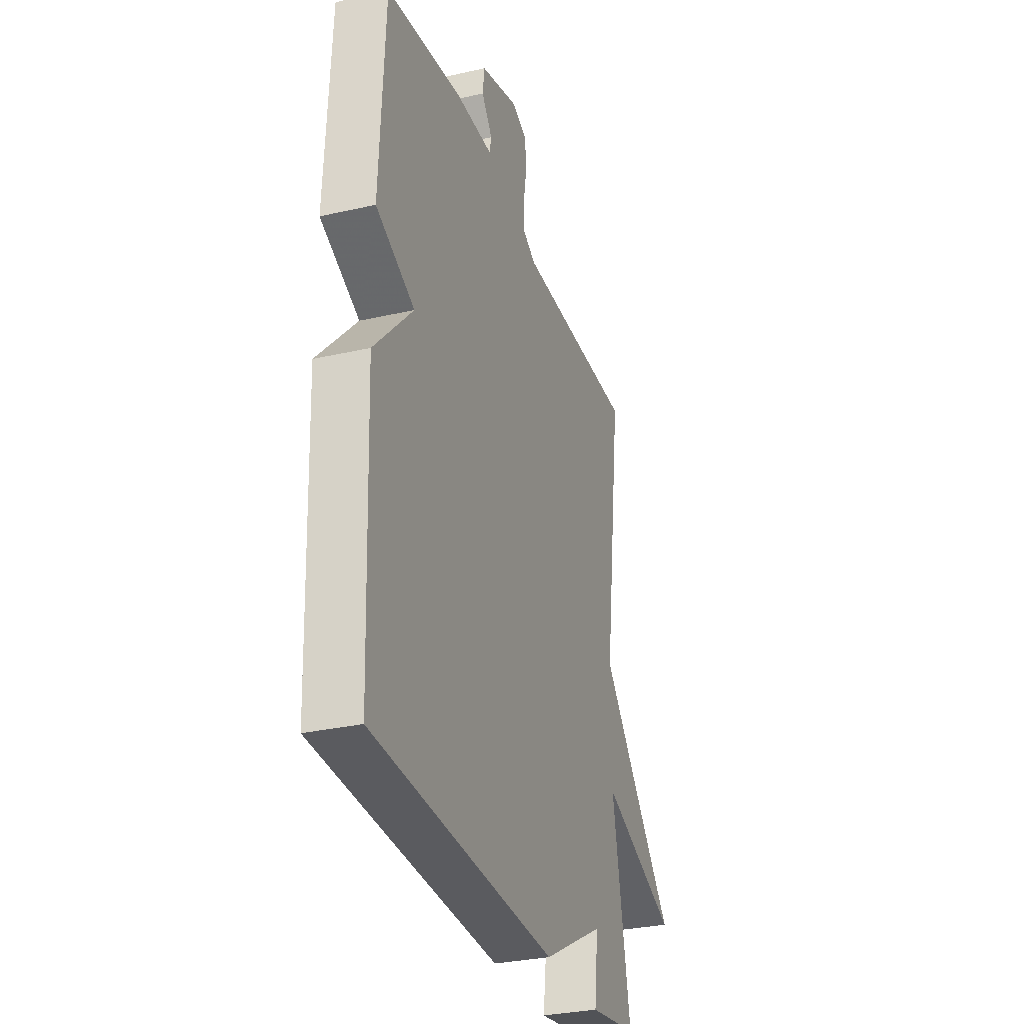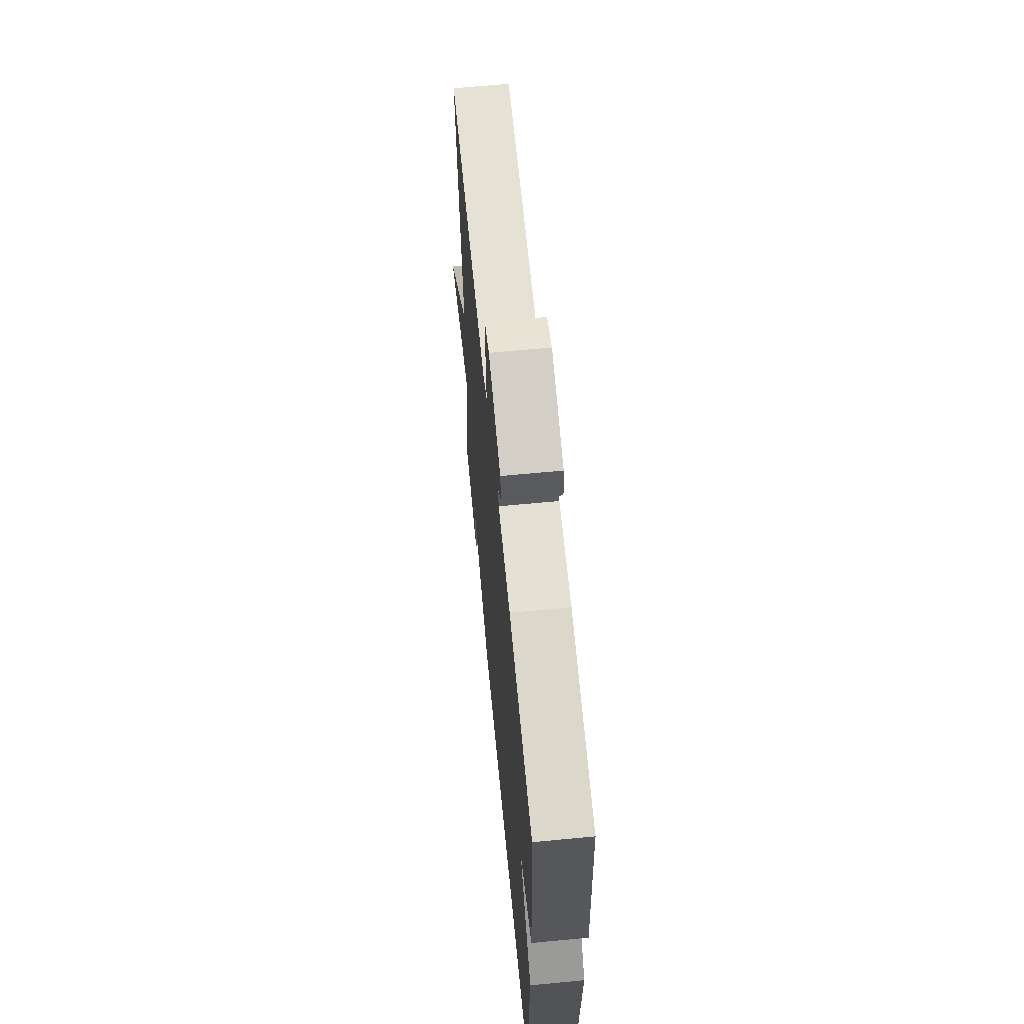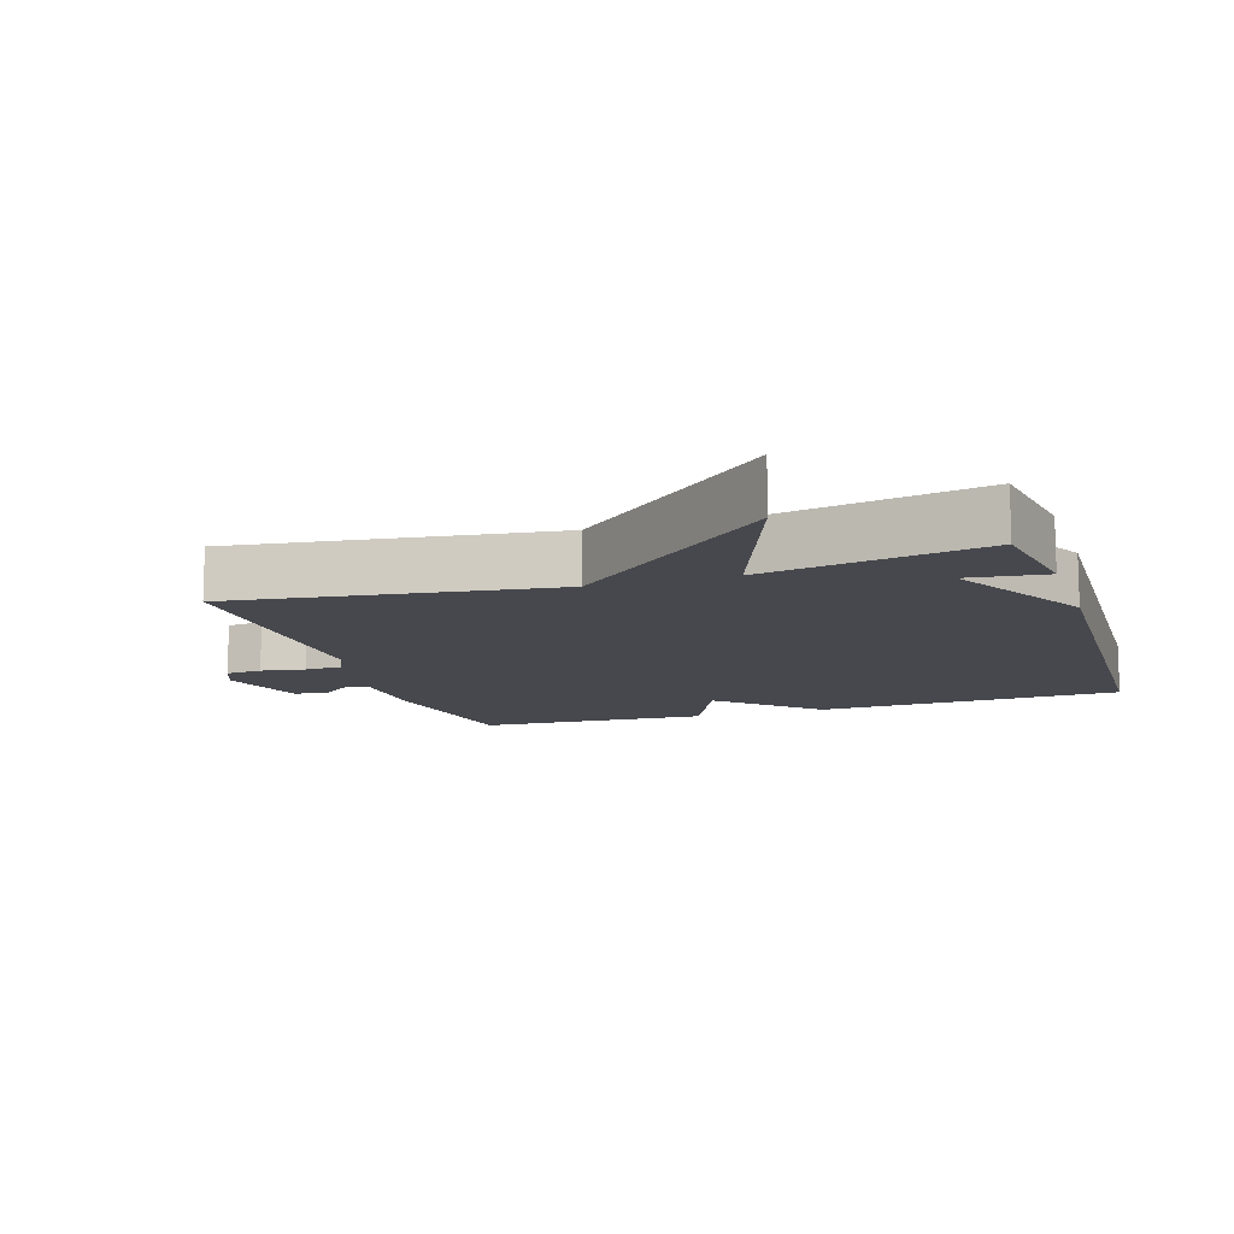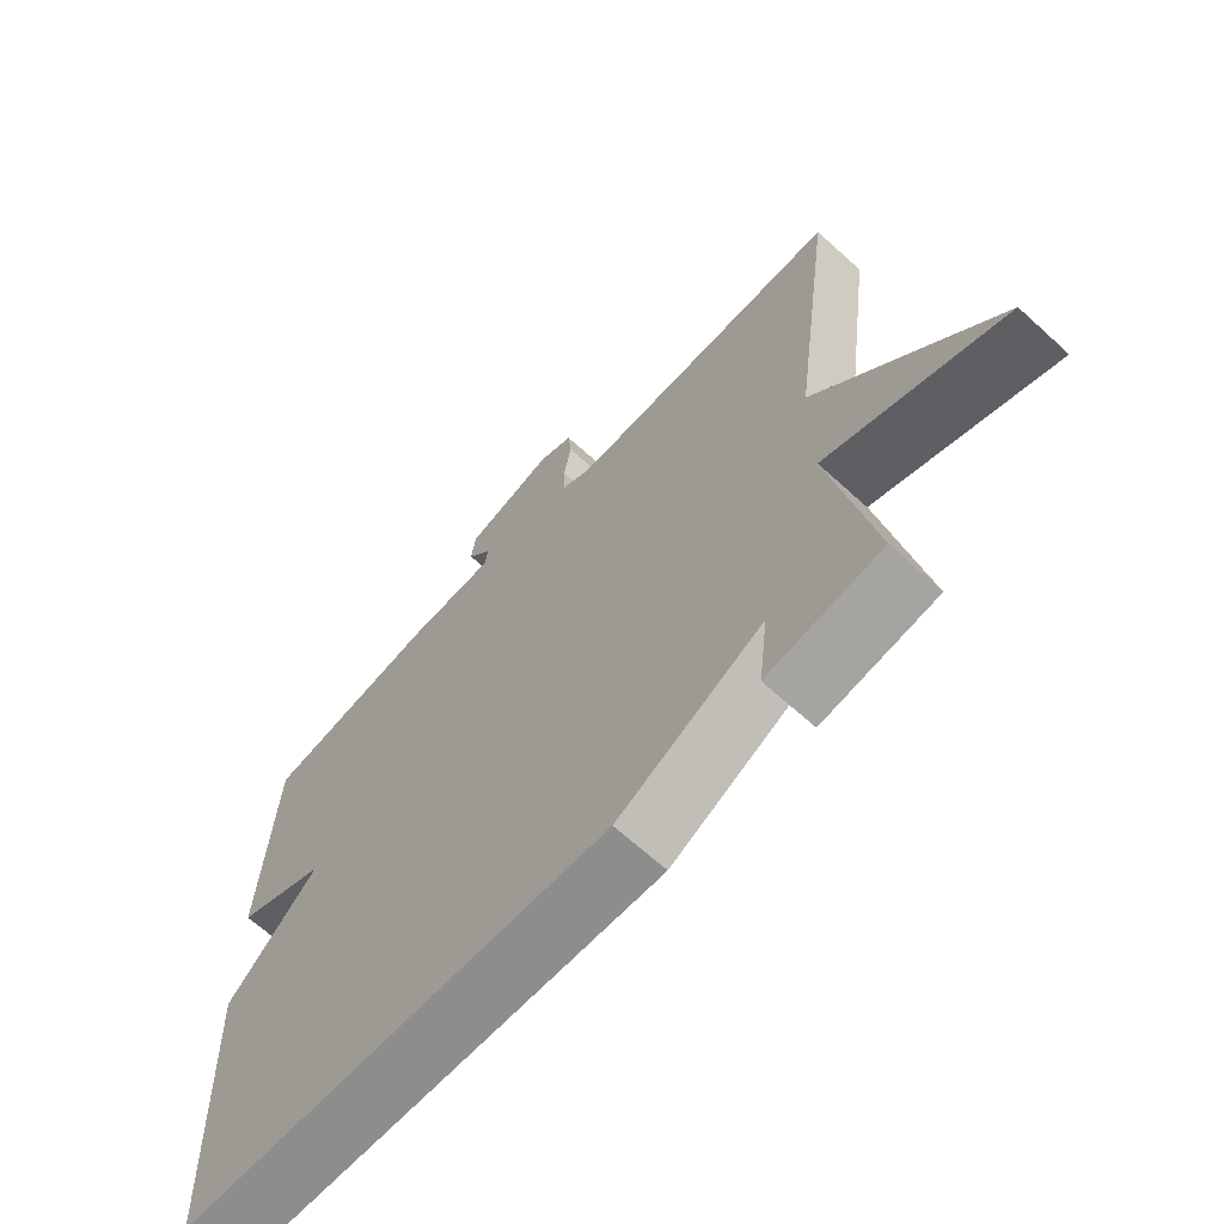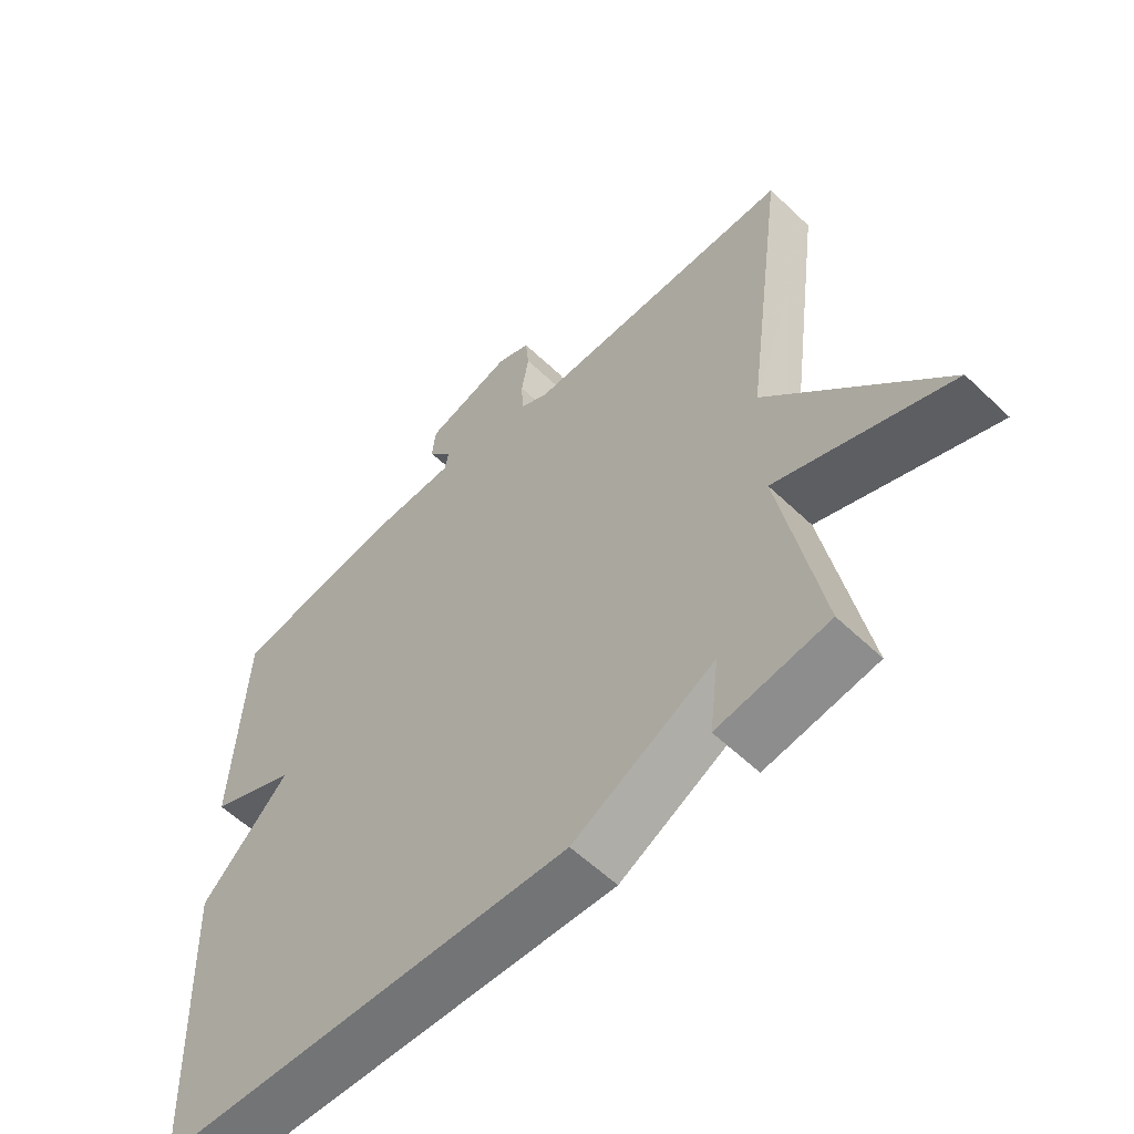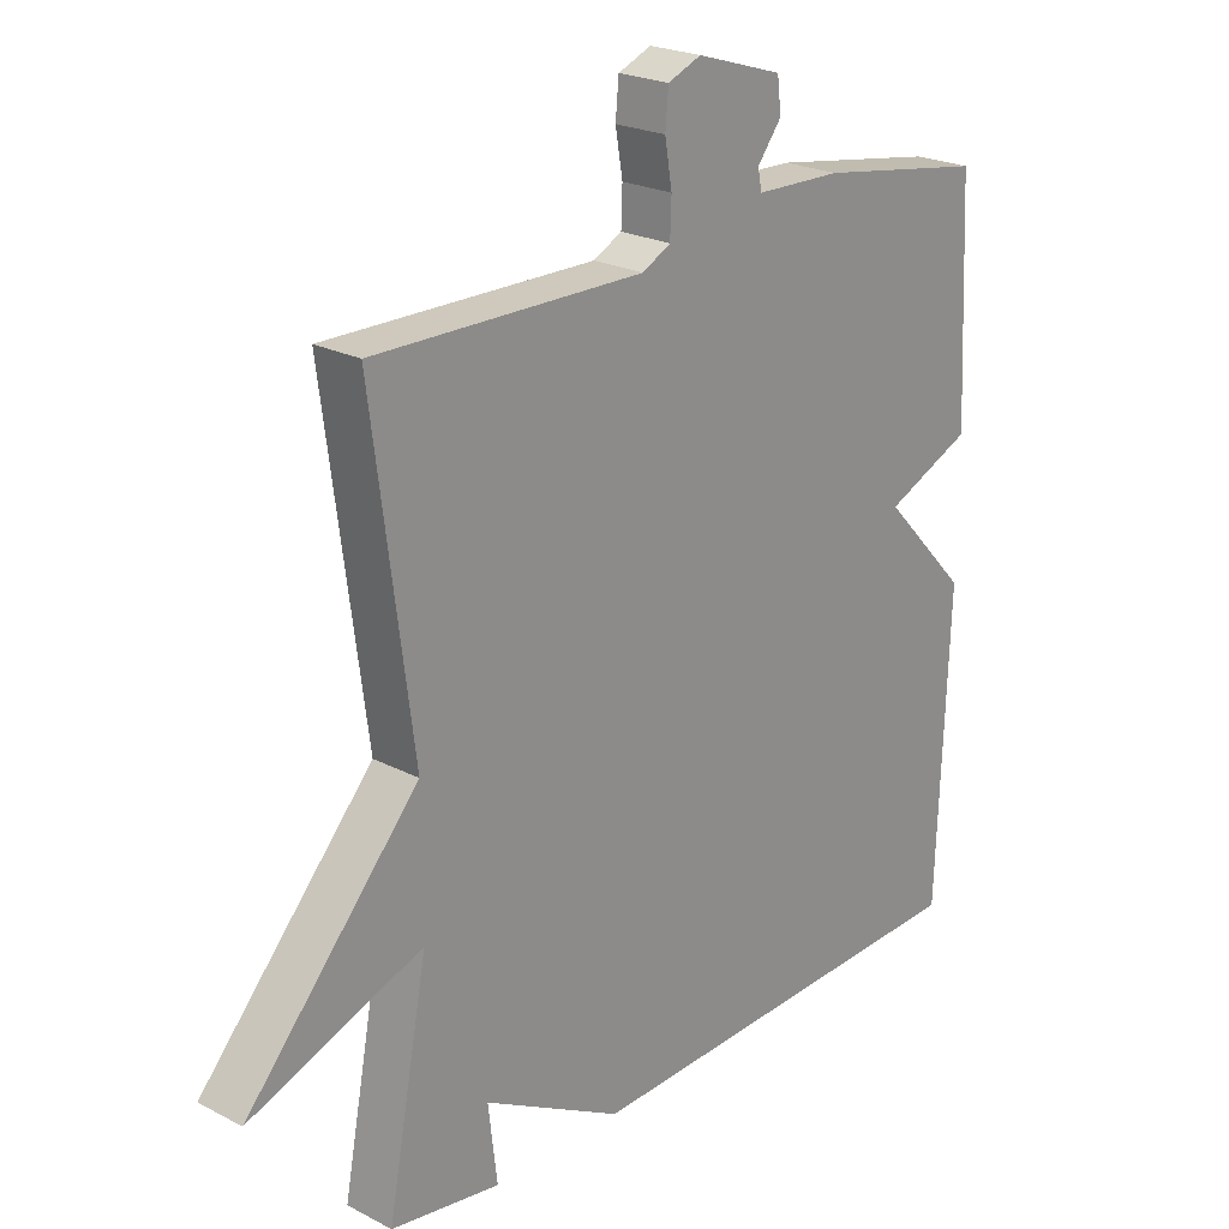
<metadata>
{"format":"obj","ext":"obj","renderer":"f3d","projection":"perspective","resolution":1024,"background":"white","views":[{"elev":-30.7,"azim":-71.8,"up":"+Z"},{"elev":64.6,"azim":-95.5,"up":"+Z"},{"elev":-11.7,"azim":107.9,"up":"+Y"},{"elev":-66.6,"azim":47.6,"up":"+Z"},{"elev":-58.0,"azim":45.4,"up":"+Z"},{"elev":22.8,"azim":131.7,"up":"+Z"}]}
</metadata>
<code>
v -0.5 0.07 -0.5
v -0.517 0.07 -0.044
v -0.384 0.07 0.097
v -0.517 0.07 0.156
v -0.5 0.07 0.5
v -0.243 0.07 0.541
v -0.111 0.07 0.544
v -0.105 0.07 0.575
v -0.142 0.07 0.623
v -0.136 0.07 0.673
v -0.004 0.07 0.714
v 0.047 0.07 0.693
v 0.052 0.07 0.639
v 0.041 0.07 0.574
v 0.043 0.07 0.519
v 0.087 0.07 0.496
v 0.5 0.07 0.5
v 0.438 0.07 0.027
v 0.703 0.07 -0.272
v 0.438 0.07 -0.173
v 0.5 0.07 -0.5
v 0.332 0.07 -0.526
v 0.346 0.07 -0.41
v 0.132 0.07 -0.526
v -0.5 0 -0.5
v -0.517 0 -0.044
v -0.384 0 0.097
v -0.517 0 0.156
v -0.5 0 0.5
v -0.243 0 0.541
v -0.111 0 0.544
v -0.105 0 0.575
v -0.142 0 0.623
v -0.136 0 0.673
v -0.004 0 0.714
v 0.047 0 0.693
v 0.052 0 0.639
v 0.041 0 0.574
v 0.043 0 0.519
v 0.087 0 0.496
v 0.5 0 0.5
v 0.438 0 0.027
v 0.703 0 -0.272
v 0.438 0 -0.173
v 0.5 0 -0.5
v 0.332 0 -0.526
v 0.346 0 -0.41
v 0.132 0 -0.526
f 1 2 3
f 24 1 3
f 23 24 3
f 20 21 22 23
f 20 23 3
f 18 19 20
f 5 6 7
f 4 5 7
f 3 4 7
f 20 3 7
f 18 20 7
f 16 17 18
f 18 7 8
f 16 18 8
f 15 16 8
f 9 10 11
f 8 9 11
f 15 8 11
f 14 15 11
f 11 12 13 14
f 27 26 25
f 27 25 48
f 27 48 47
f 47 46 45 44
f 27 47 44
f 44 43 42
f 31 30 29
f 31 29 28
f 31 28 27
f 31 27 44
f 31 44 42
f 42 41 40
f 32 31 42
f 32 42 40
f 32 40 39
f 35 34 33
f 35 33 32
f 35 32 39
f 35 39 38
f 38 37 36 35
f 1 25 26 2
f 2 26 27 3
f 3 27 28 4
f 4 28 29 5
f 5 29 30 6
f 6 30 31 7
f 7 31 32 8
f 8 32 33 9
f 9 33 34 10
f 10 34 35 11
f 11 35 36 12
f 12 36 37 13
f 13 37 38 14
f 14 38 39 15
f 15 39 40 16
f 16 40 41 17
f 17 41 42 18
f 18 42 43 19
f 19 43 44 20
f 20 44 45 21
f 21 45 46 22
f 22 46 47 23
f 23 47 48 24
f 24 48 25 1

</code>
